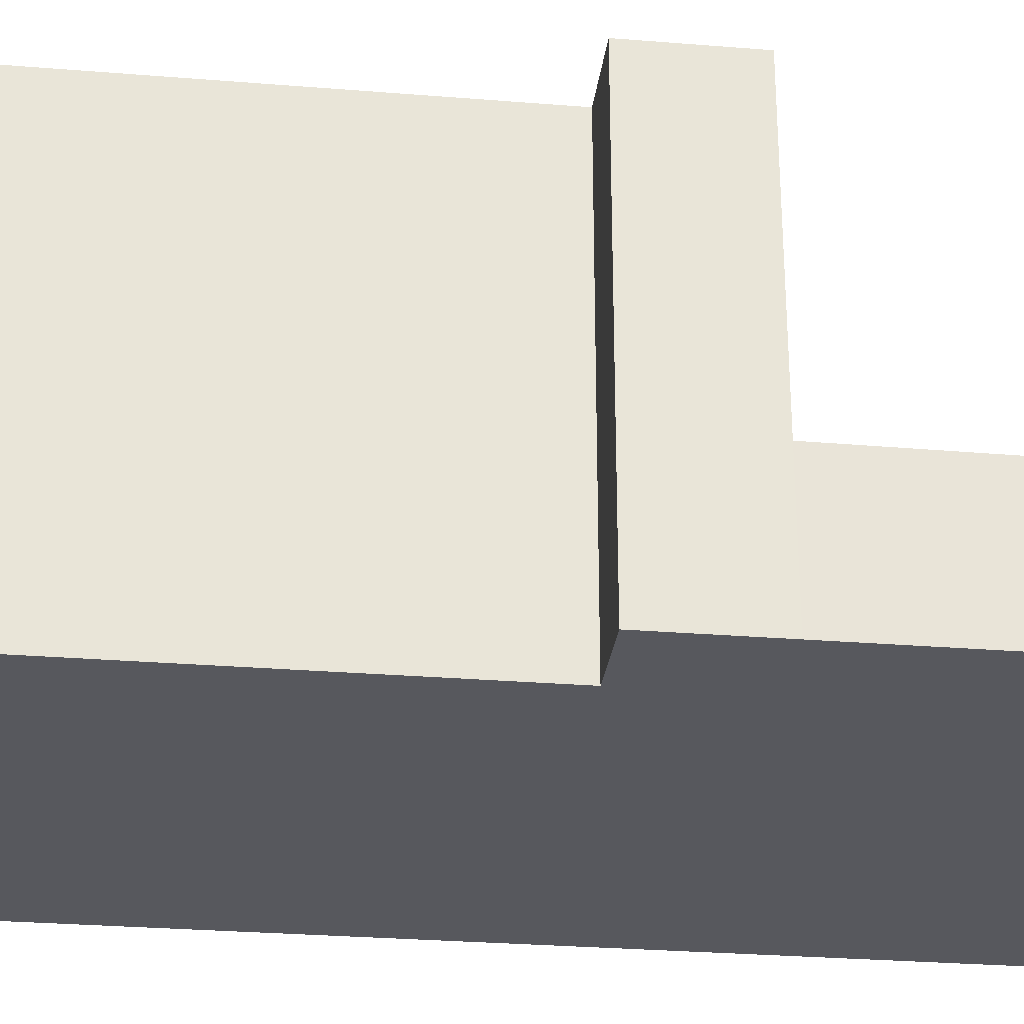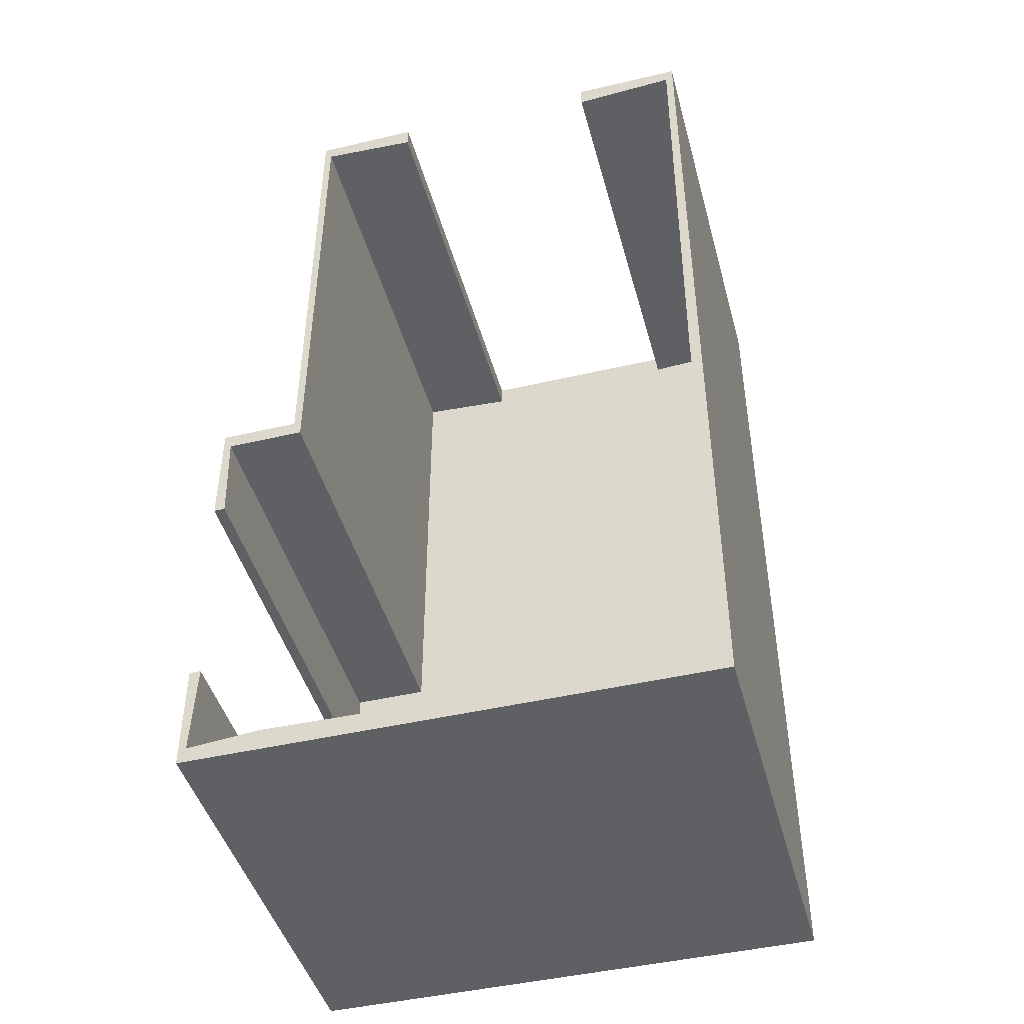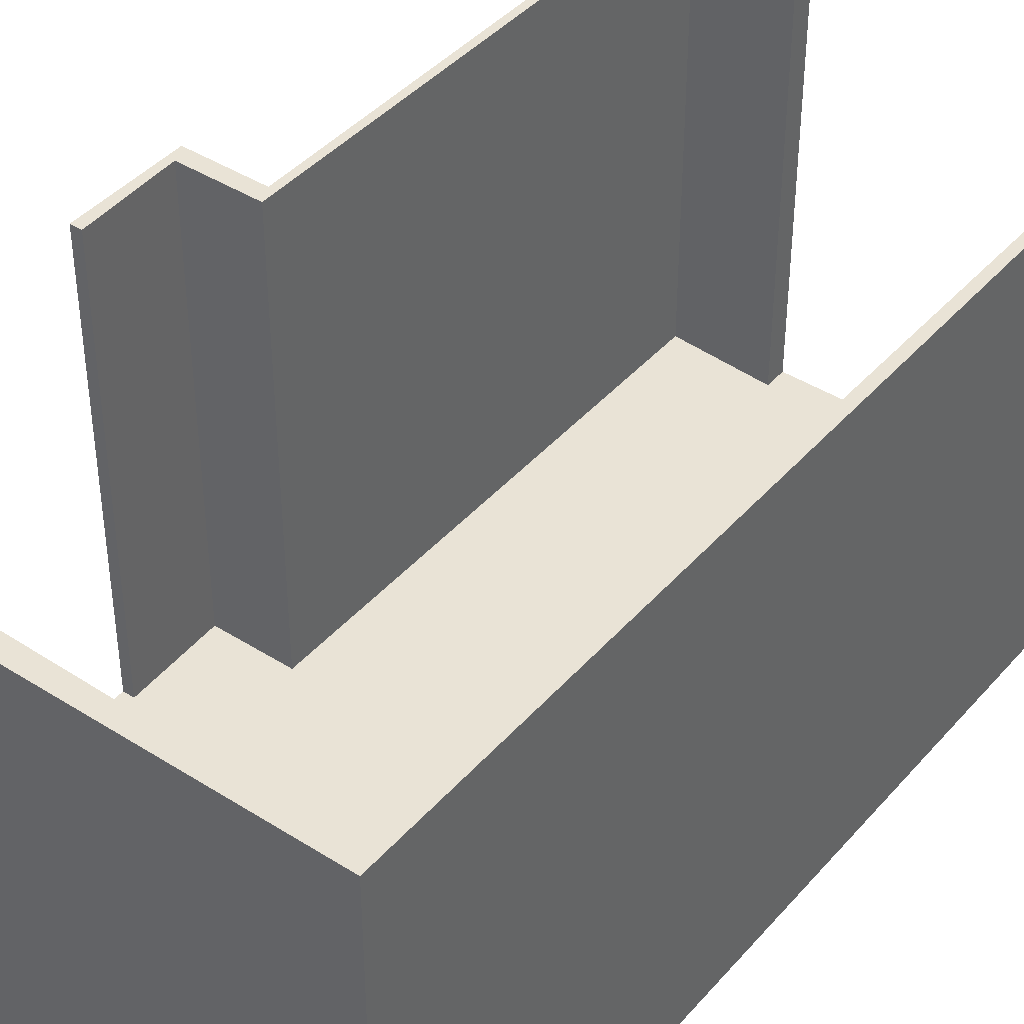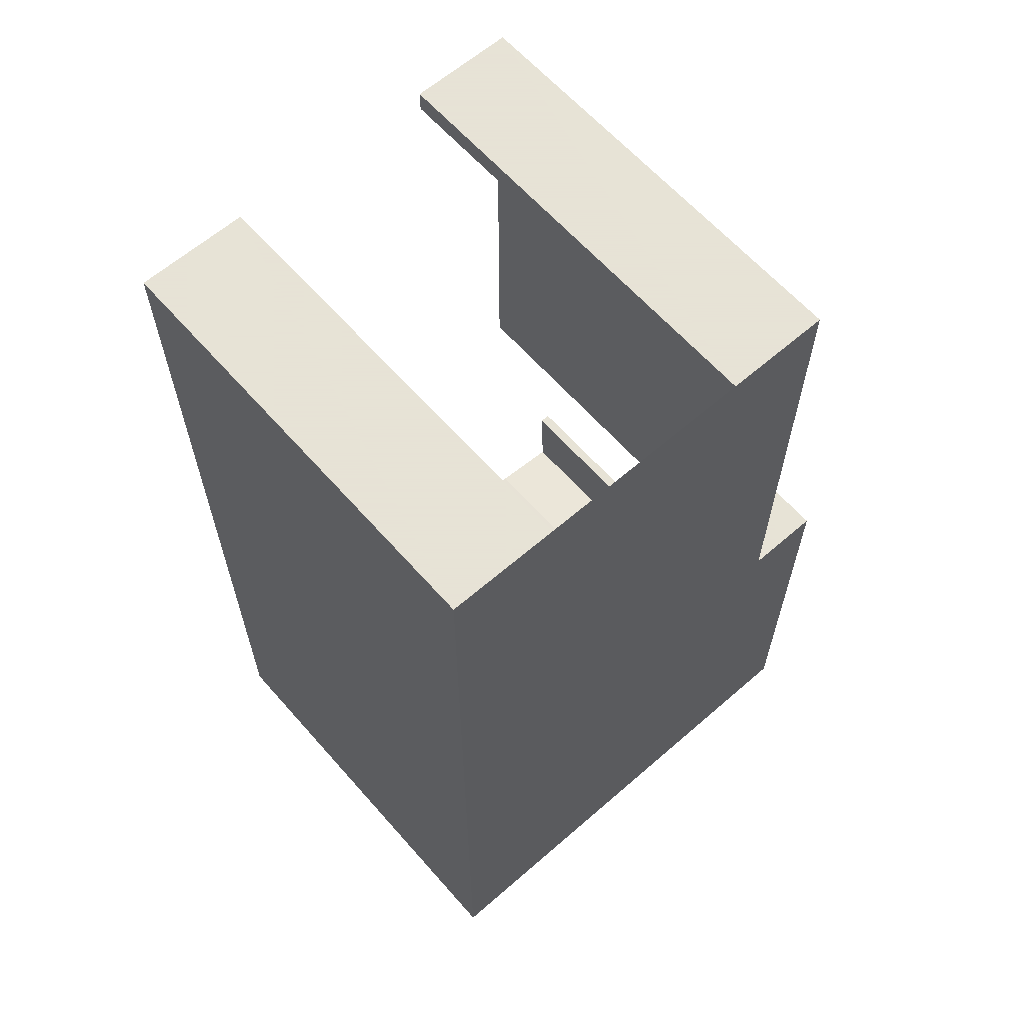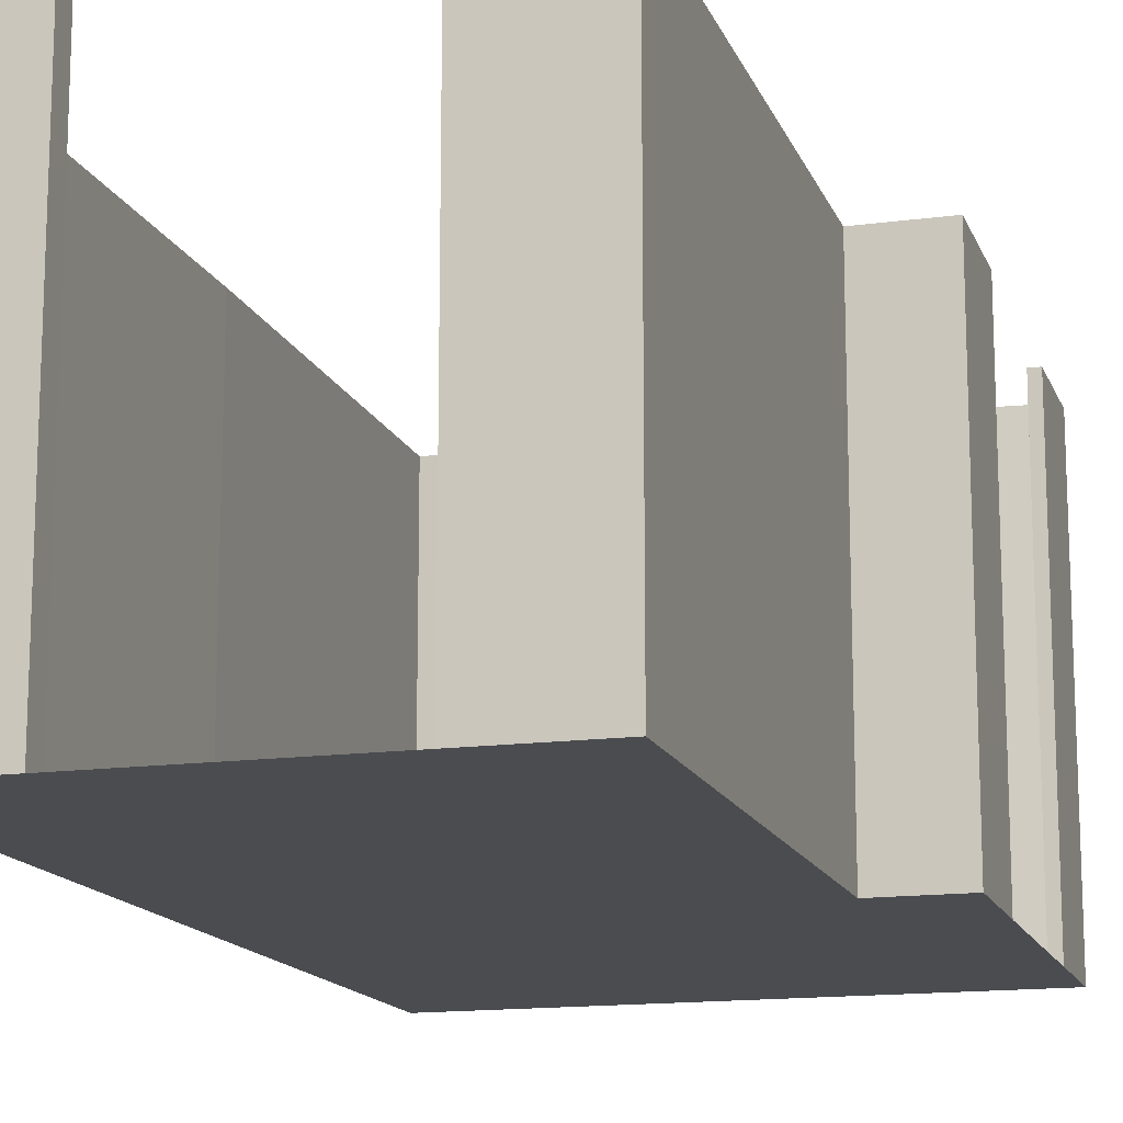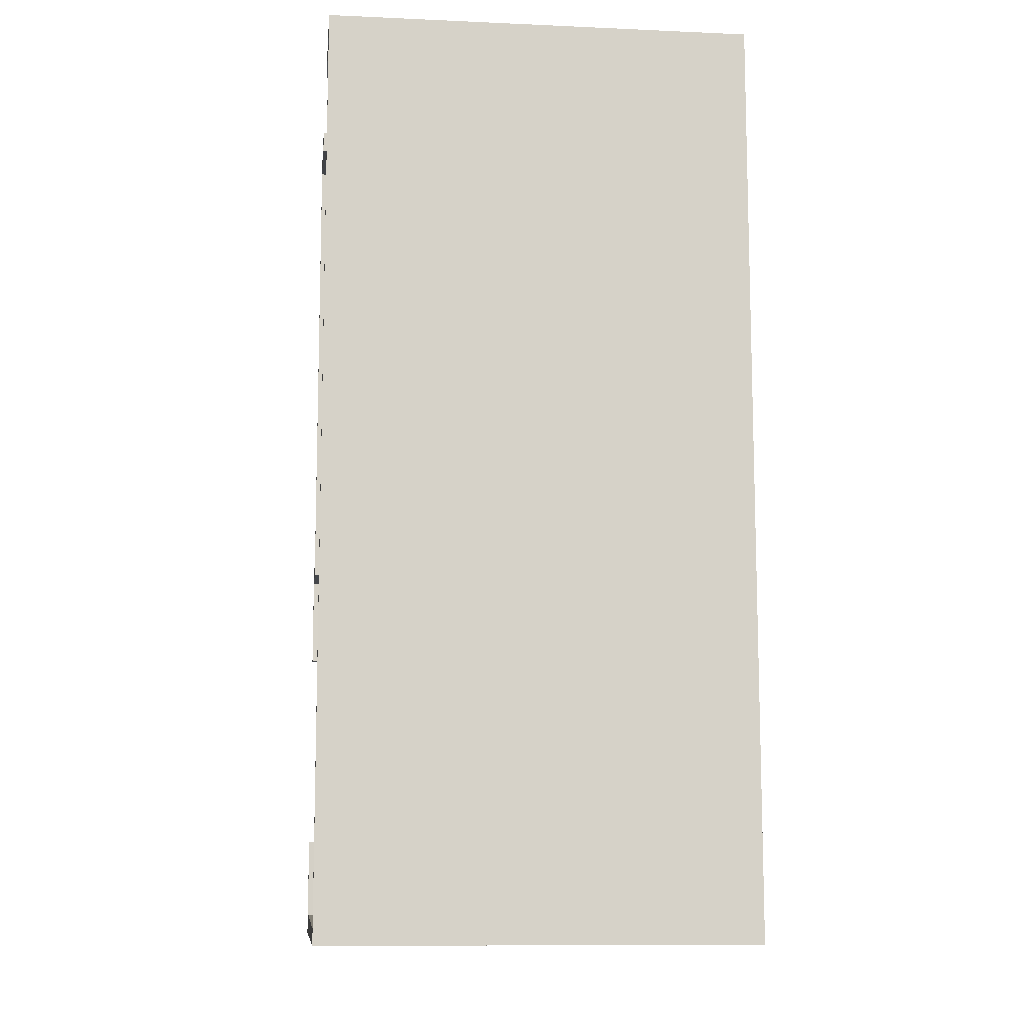
<metadata>
{"format":"obj","ext":"obj","renderer":"f3d","projection":"perspective","resolution":1024,"background":"white","views":[{"elev":-28.9,"azim":83.1,"up":"+Y"},{"elev":-45.3,"azim":-164.9,"up":"+Z"},{"elev":42.0,"azim":-142.7,"up":"+Y"},{"elev":62.8,"azim":-41.3,"up":"+Z"},{"elev":-14.7,"azim":16.3,"up":"+Y"},{"elev":-10.6,"azim":-96.3,"up":"+Z"}]}
</metadata>
<code>
o Hallway_6_Cube.037
v -1 2 1.935
v -0.2896 2 1.935
v -0.2896 -2 -2.065
v -0.2896 2 -2.065
v -5 2 6.542
v -5 2 -2.065
v -1 2 6.542
v -1 2 -2.065
v -1.975 -2 6.542
v -1.975 2 6.542
v -3.975 -2 6.542
v -3.975 2 6.542
v -5 2 1.935
v -1 -2 1.935
v -0.2896 -2 -1.078
v -0.2896 2 -1.078
v -0.2896 -2 0.9216
v -0.2896 2 0.9216
v -0.3612 2 -1.922
v -0.3612 -2 -1.922
v -0.3612 2 1.792
v -0.3612 -2 1.792
v -1.072 2 1.792
v -4.899 -2 1.935
v -4.928 -2 6.399
v -4.928 2 6.399
v -4.899 2 1.935
v -4.928 2 -1.922
v -4.928 -2 -1.922
v -1 -2 -1.862
v -1 2 -1.862
v -1.072 2 6.399
v -1.072 -2 6.399
v -1.975 2 6.339
v -1.975 -2 6.339
v -3.975 -2 6.339
v -3.975 2 6.339
v -1.072 -2 1.792
v -0.3908 2 -1.078
v -0.3908 -2 -1.078
v -0.3908 2 0.9216
v -0.3908 -2 0.9216
v -0.2896 -2 1.935
v -5 -2 6.542
v -5 -2 -2.065
v -1 -2 6.542
v -1 -2 -2.065
v -5 -2 1.935
f 8 3 47
f 2 14 43
f 29 27 24
f 13 45 48
f 6 47 45
f 1 46 14
f 7 9 46
f 38 21 22
f 44 12 5
f 20 31 30
f 5 48 44
f 4 15 3
f 43 18 2
f 30 28 29
f 33 23 38
f 35 32 33
f 37 25 26
f 24 26 25
f 40 19 20
f 41 22 21
f 47 29 45
f 32 10 7
f 28 8 6
f 21 1 2
f 36 12 11
f 20 47 3
f 39 15 16
f 12 26 5
f 8 19 4
f 15 20 3
f 48 25 44
f 25 11 44
f 14 22 43
f 19 16 4
f 29 48 45
f 1 32 7
f 42 18 17
f 13 28 6
f 26 13 5
f 34 9 10
f 18 21 2
f 33 14 46
f 9 33 46
f 22 17 43
f 47 43 3
f 44 14 48
f 48 47 45
f 8 4 3
f 2 1 14
f 29 28 27
f 13 6 45
f 6 8 47
f 1 7 46
f 7 10 9
f 38 23 21
f 44 11 12
f 20 19 31
f 5 13 48
f 4 16 15
f 43 17 18
f 30 31 28
f 33 32 23
f 35 34 32
f 37 36 25
f 24 27 26
f 40 39 19
f 41 42 22
f 47 30 29
f 32 34 10
f 28 31 8
f 21 23 1
f 36 37 12
f 20 30 47
f 39 40 15
f 12 37 26
f 8 31 19
f 15 40 20
f 48 24 25
f 25 36 11
f 14 38 22
f 19 39 16
f 29 24 48
f 1 23 32
f 42 41 18
f 13 27 28
f 26 27 13
f 34 35 9
f 18 41 21
f 33 38 14
f 9 35 33
f 22 42 17
f 47 14 43
f 44 46 14
f 48 14 47

</code>
